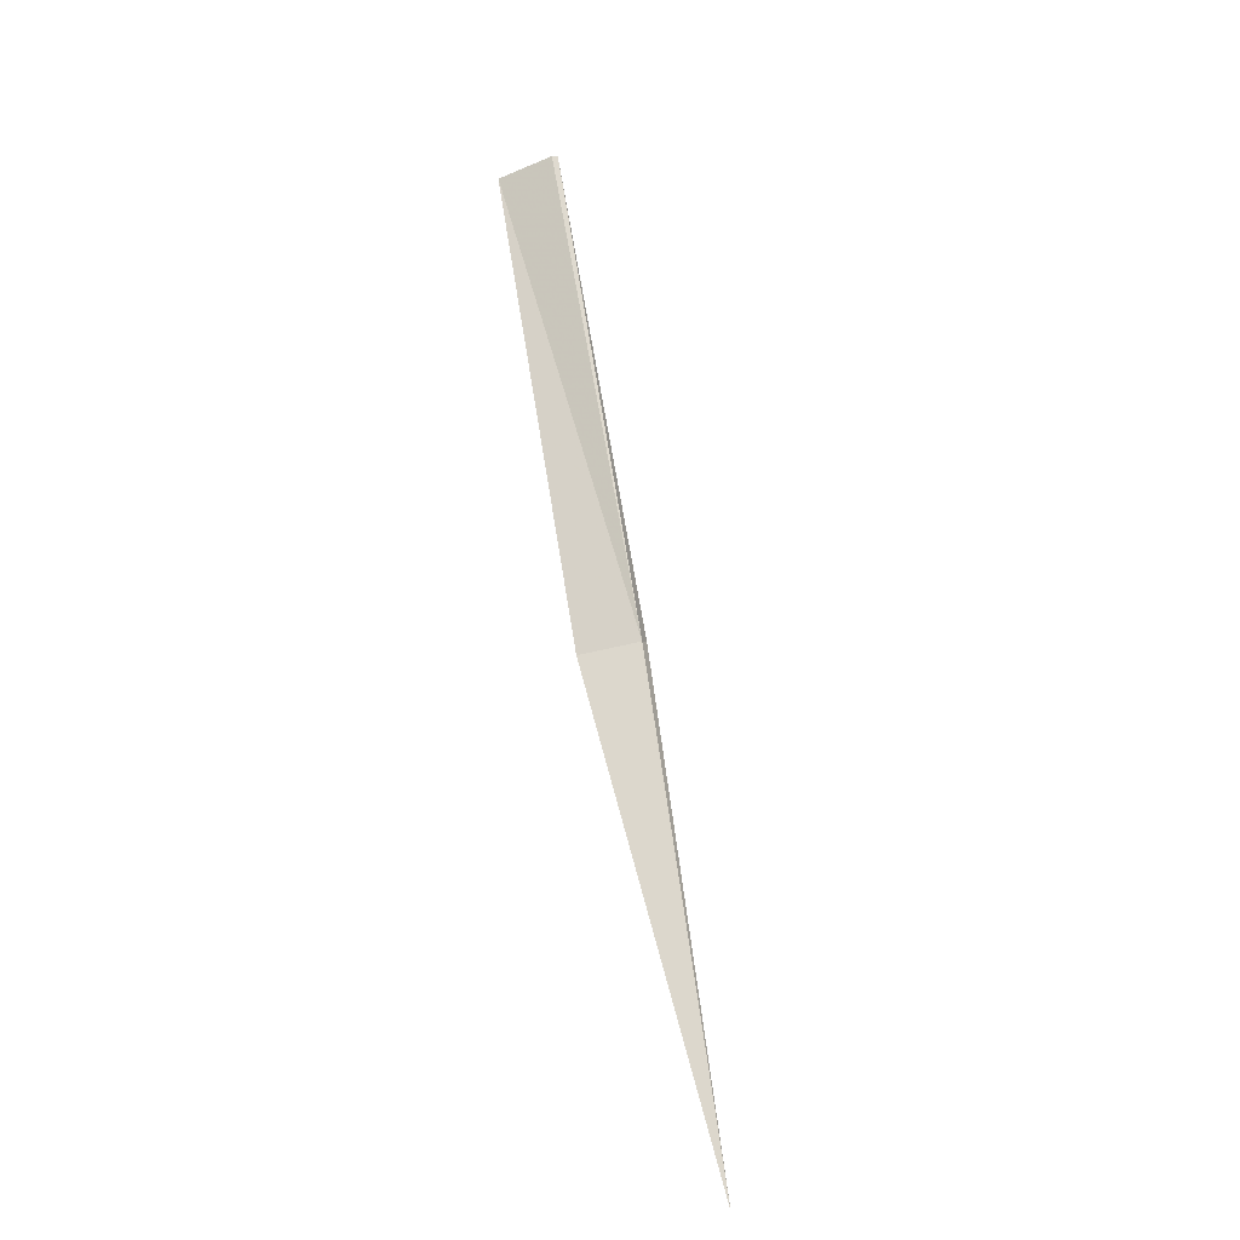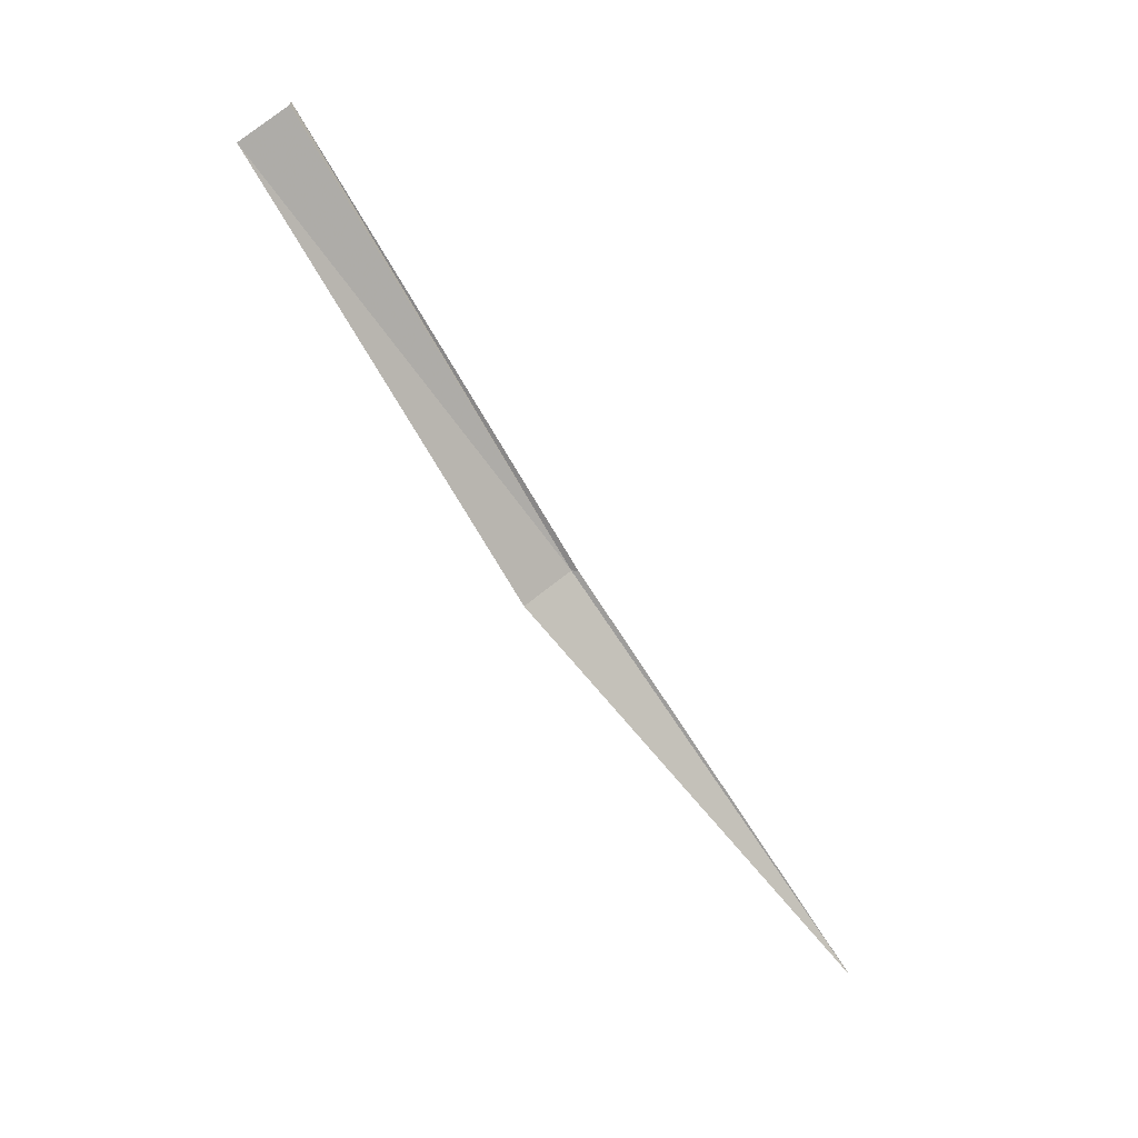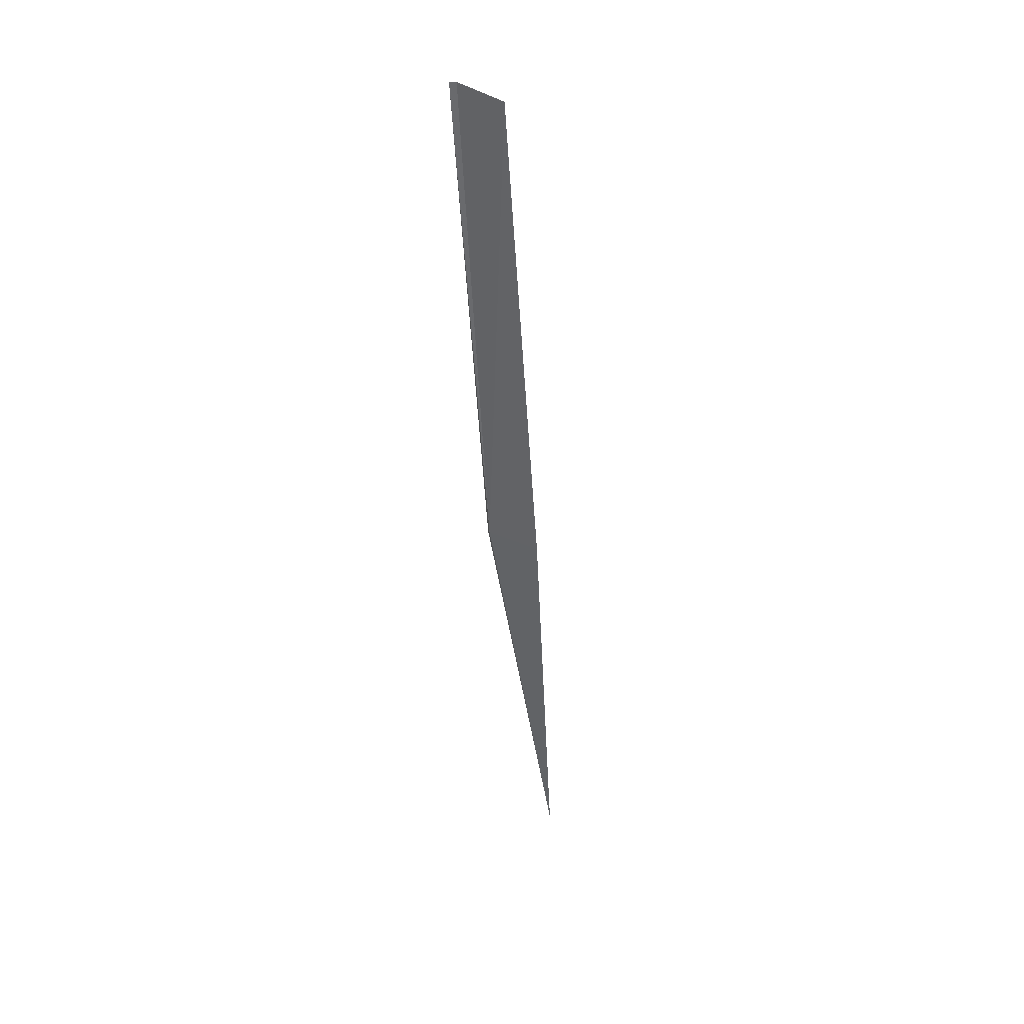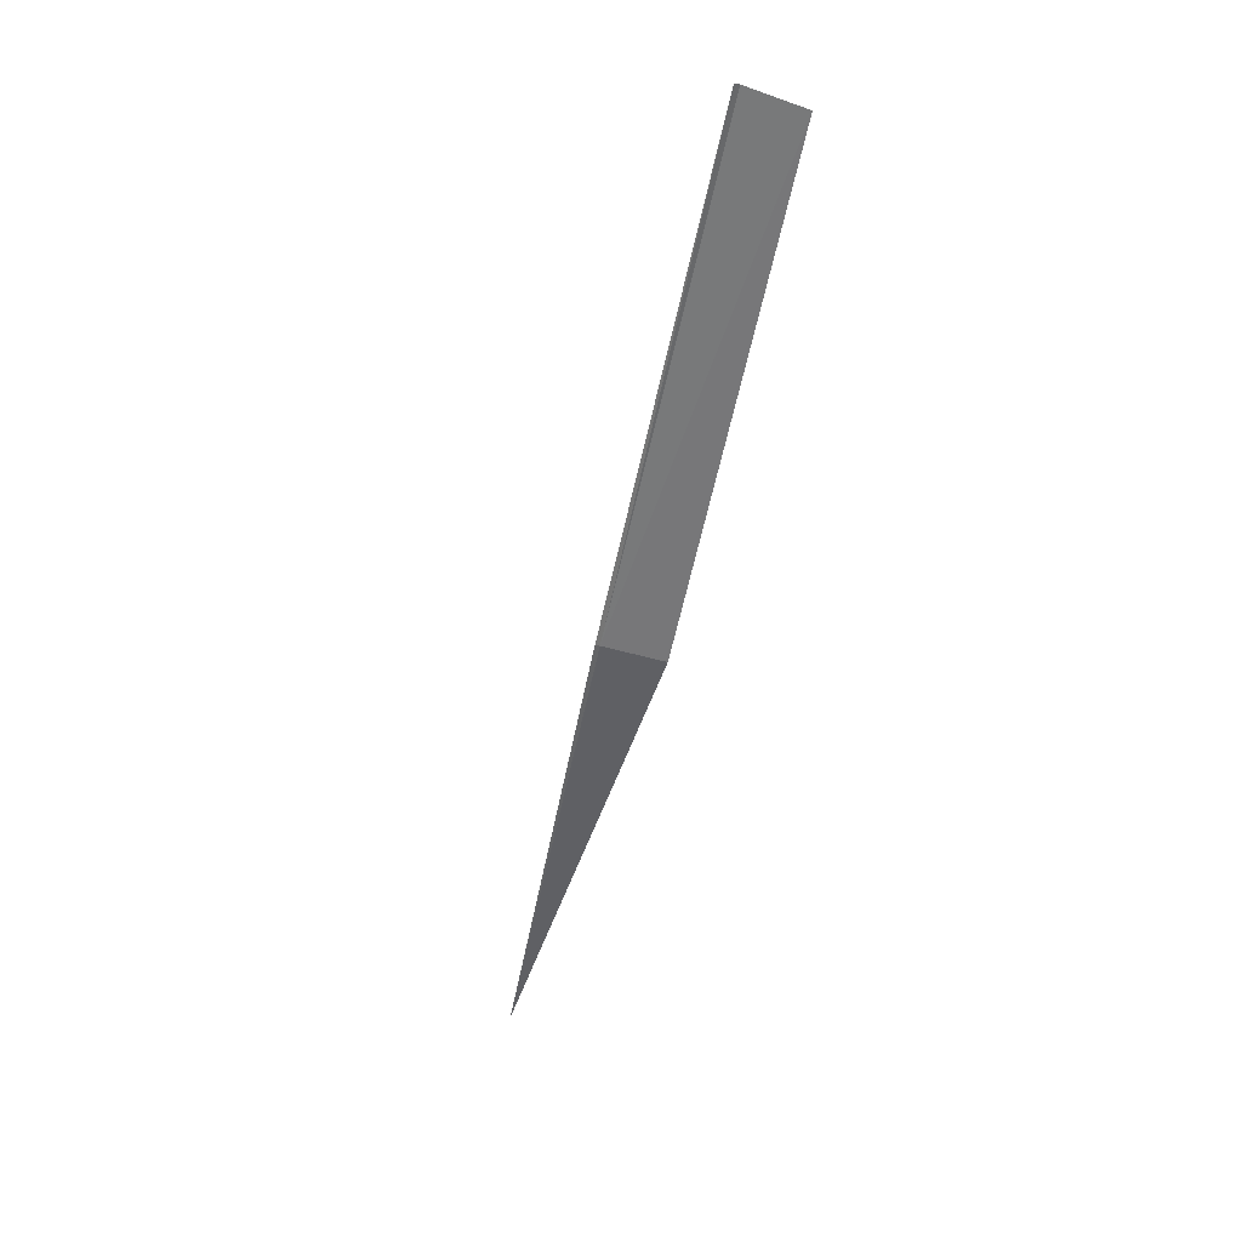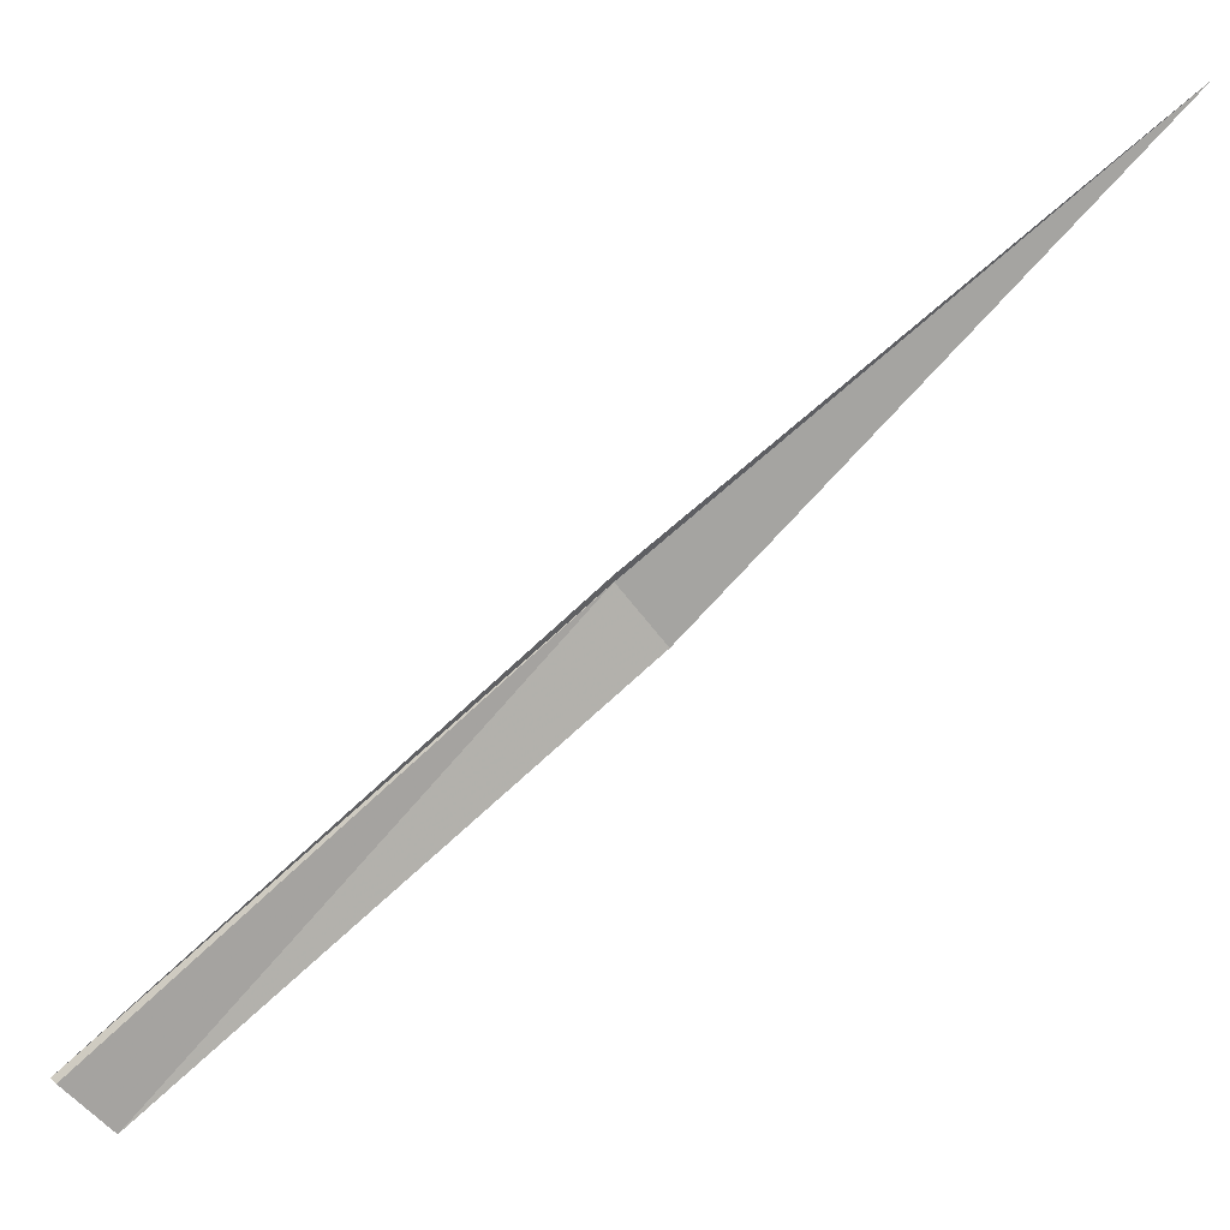
<metadata>
{"format":"obj","ext":"obj","renderer":"f3d","projection":"perspective","resolution":1024,"background":"white","views":[{"elev":7.5,"azim":143.6,"up":"+Z"},{"elev":38.0,"azim":95.2,"up":"+Z"},{"elev":6.3,"azim":-12.5,"up":"+Z"},{"elev":2.9,"azim":-41.5,"up":"+Z"},{"elev":44.5,"azim":48.3,"up":"+Y"}]}
</metadata>
<code>
v 20.11 17.54 4.142
v 20.15 17.63 4.028
v 20.11 17.54 4.142
v 20.08 17.47 4.268
v 20.09 17.47 4.268
v 20.1 17.46 4.262
v 20.12 17.53 4.138
f 1 3 4
f 1 4 5
f 1 5 6
f 1 7 2
f 1 6 7
f 1 2 3

</code>
